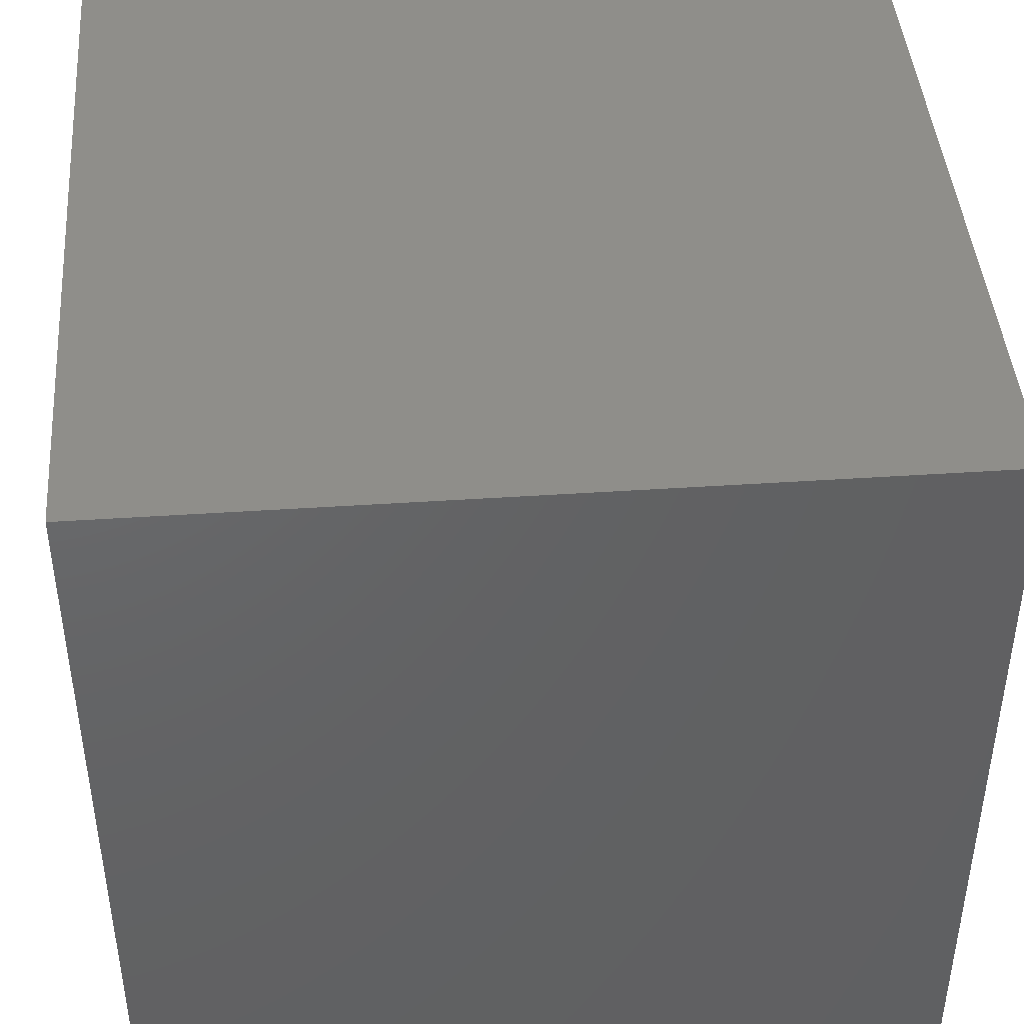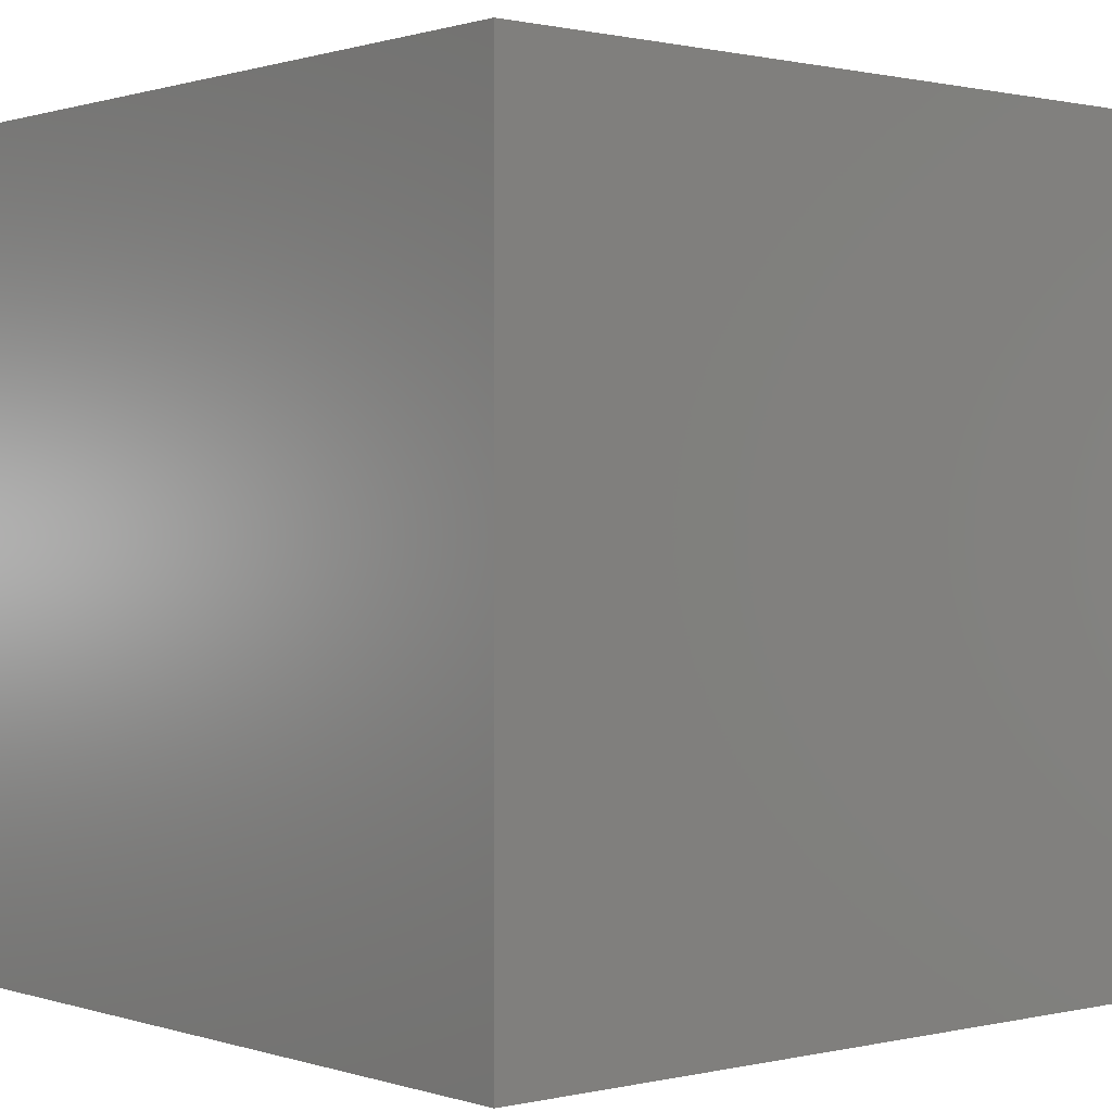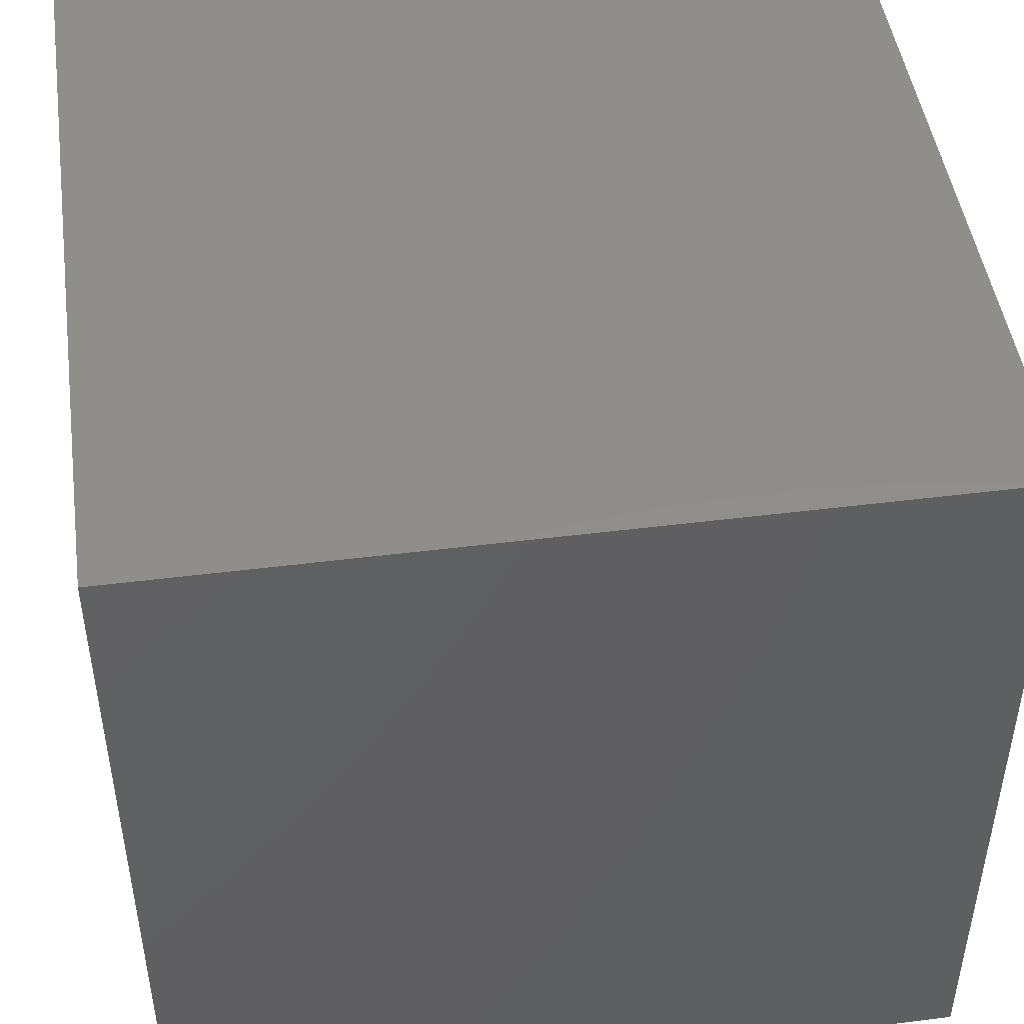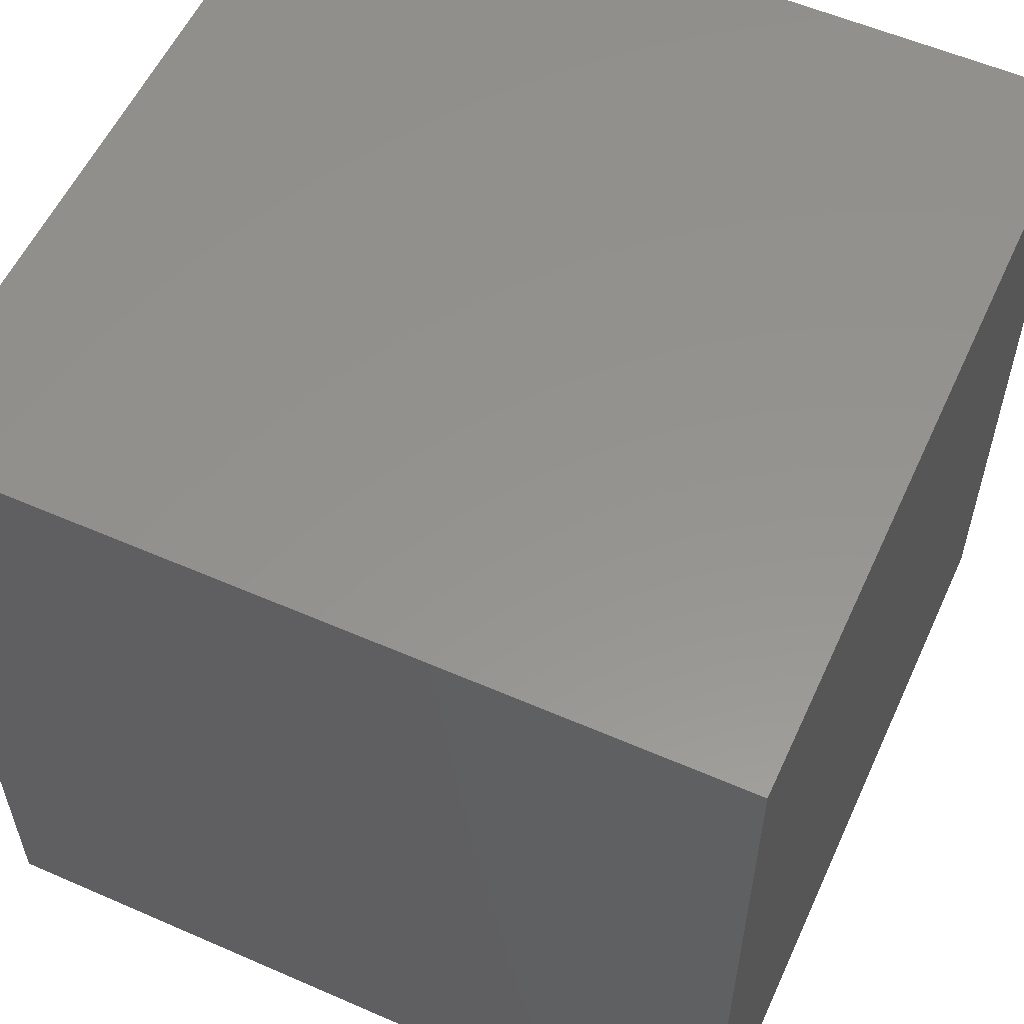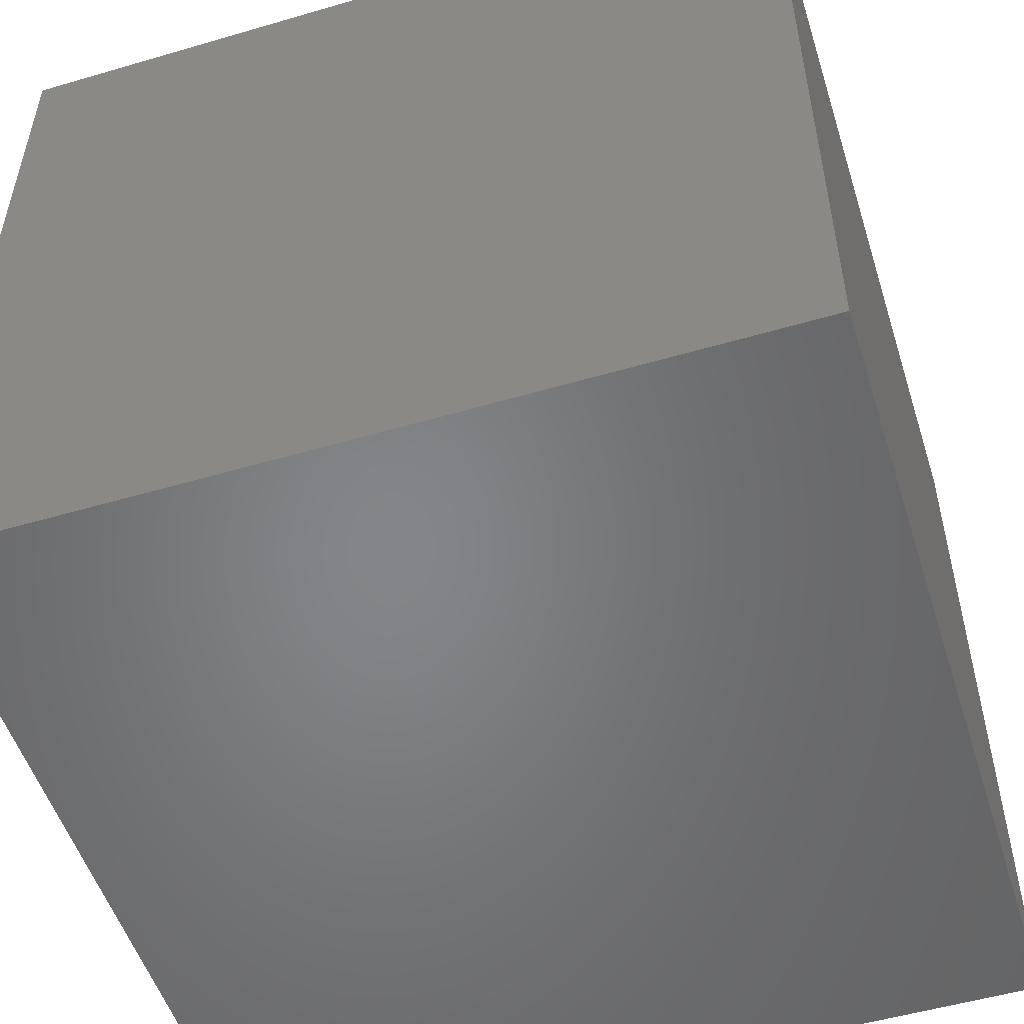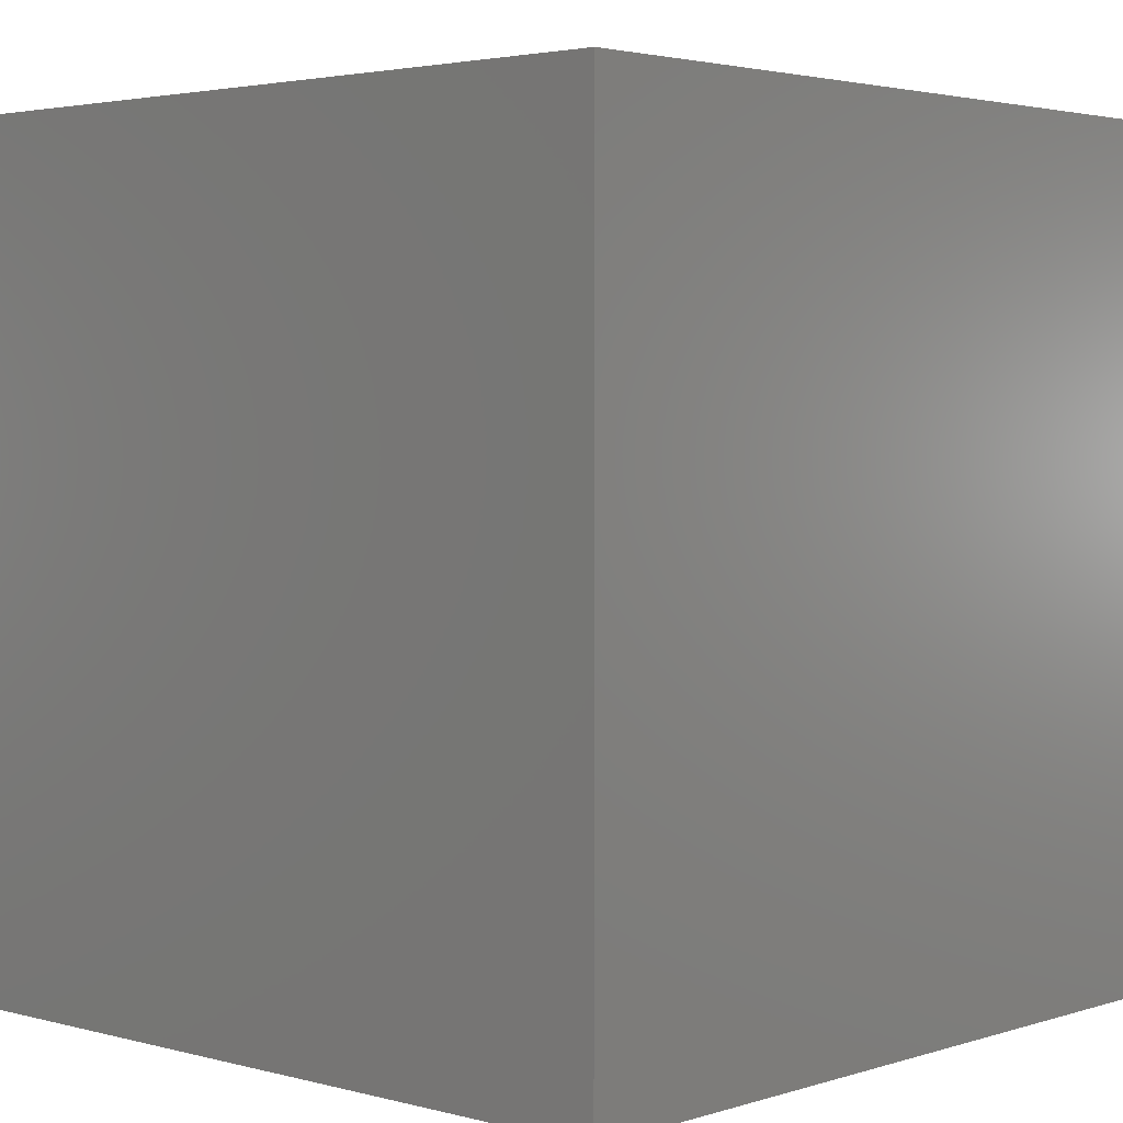
<metadata>
{"format":"stl","ext":"stl","renderer":"f3d","projection":"perspective","resolution":1024,"background":"white","views":[{"elev":43.7,"azim":85.5,"up":"+Z"},{"elev":0.6,"azim":-40.4,"up":"+Z"},{"elev":47.1,"azim":81.9,"up":"+Z"},{"elev":56.6,"azim":24.5,"up":"+Y"},{"elev":-52.6,"azim":17.5,"up":"+Z"},{"elev":3.0,"azim":132.6,"up":"+Z"}]}
</metadata>
<code>
# stl→obj: 8 verts, 12 faces
v 5 3 9
v 4 3 9
v 5 2 9
v 4 2 9
v 5 2 8
v 4 2 8
v 5 3 8
v 4 3 8
f 1 2 3
f 3 2 4
f 5 6 7
f 7 6 8
f 4 6 3
f 3 6 5
f 2 8 4
f 4 8 6
f 1 7 2
f 2 7 8
f 3 5 1
f 1 5 7

</code>
